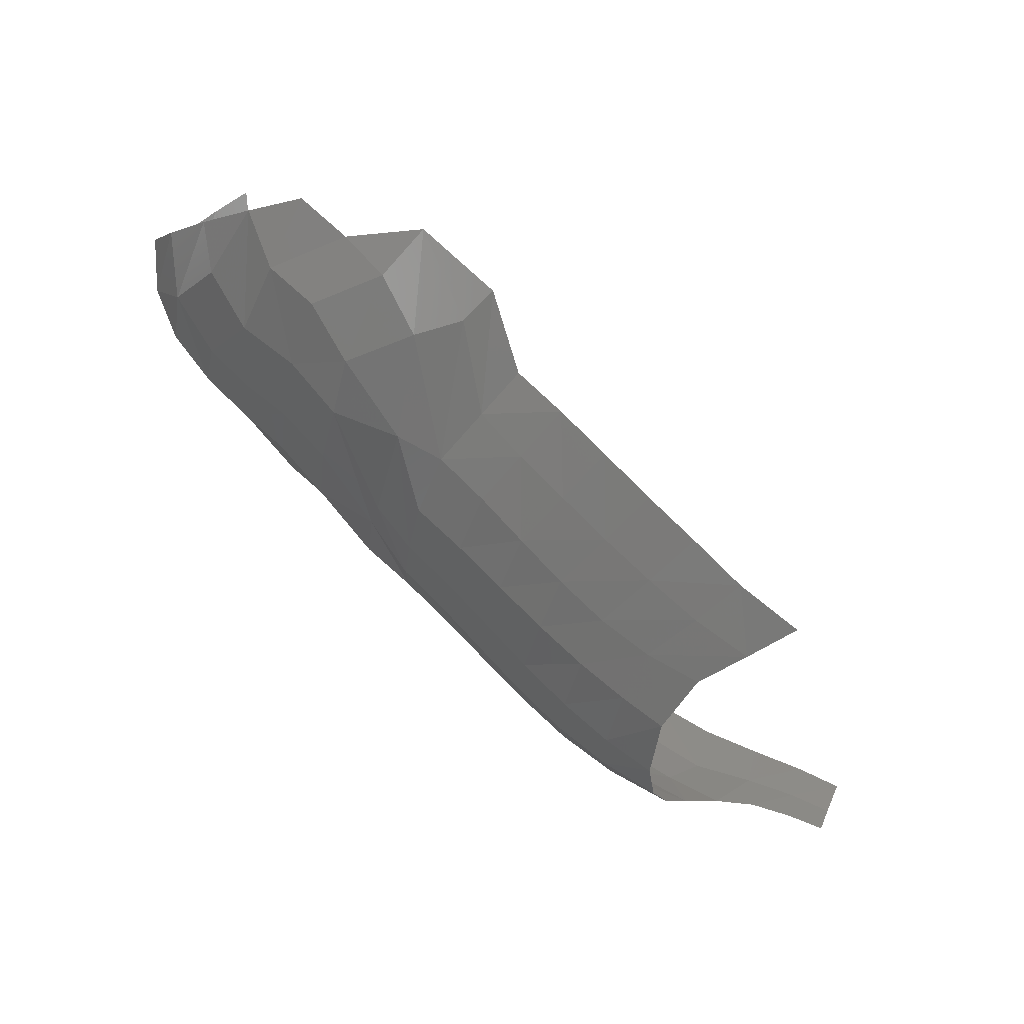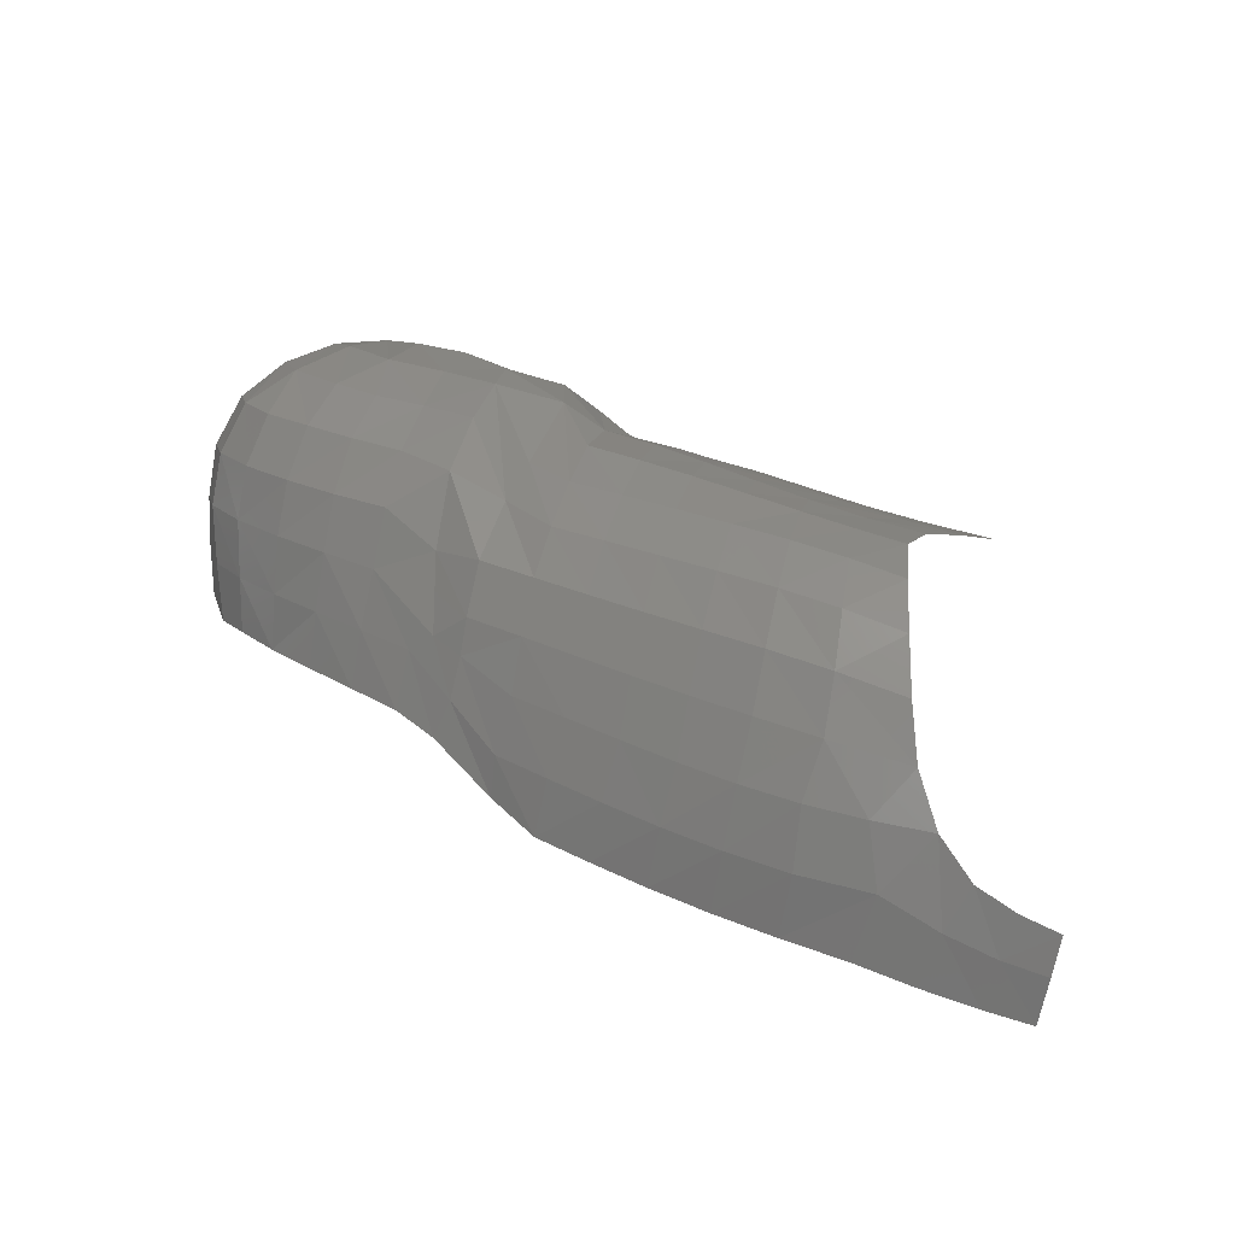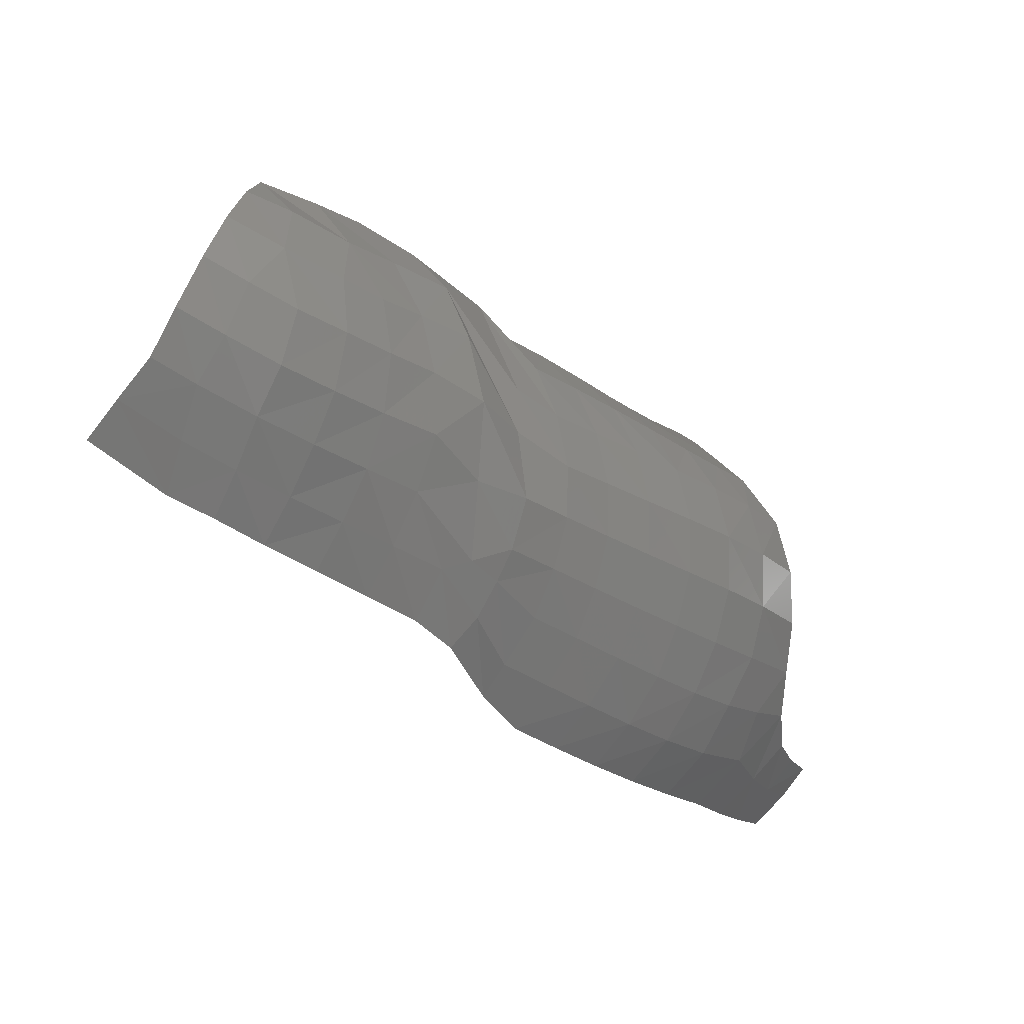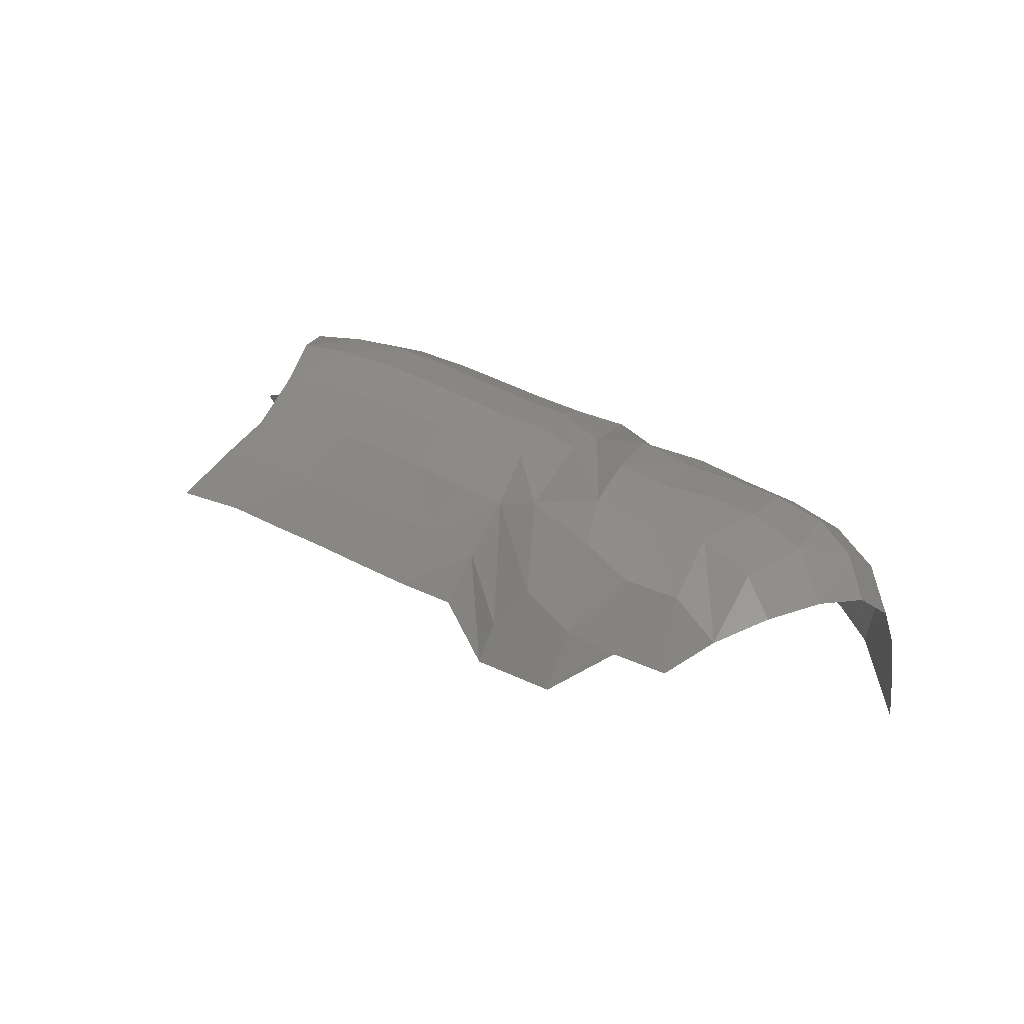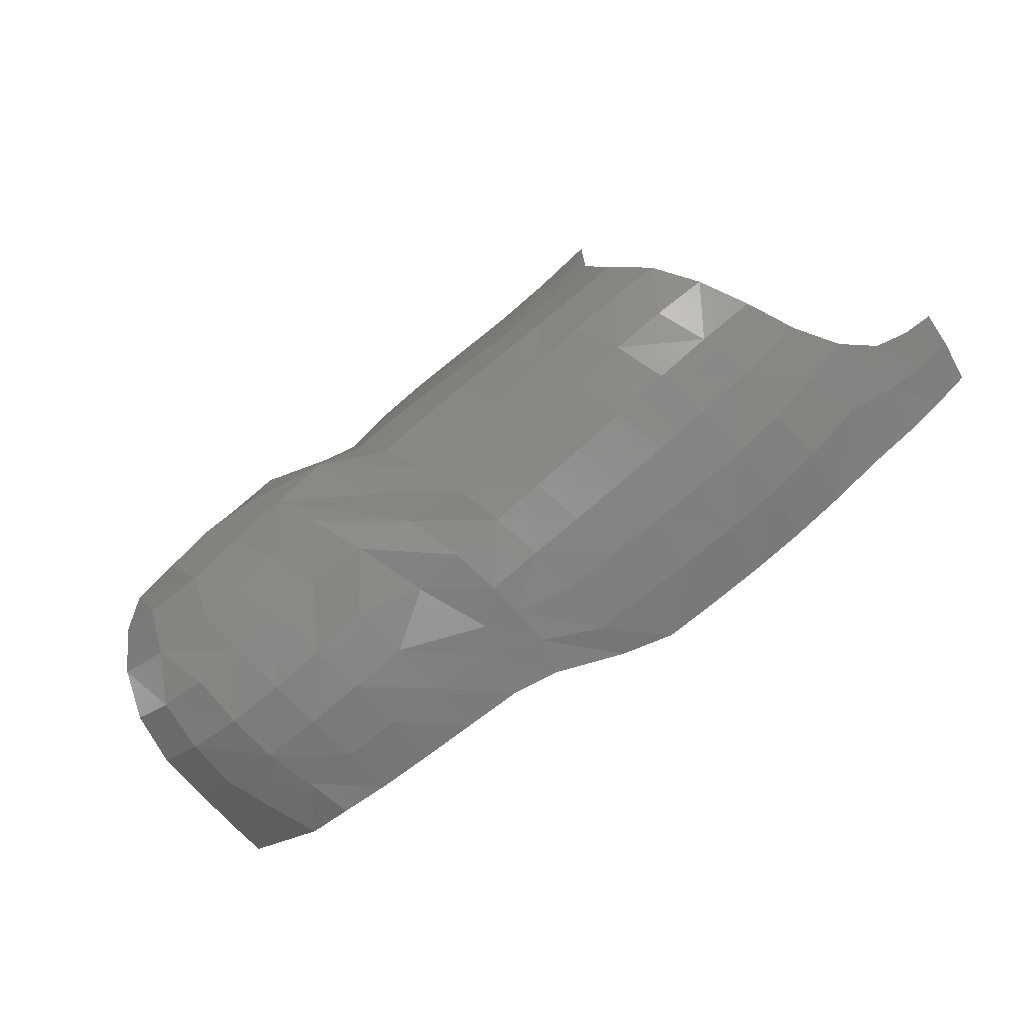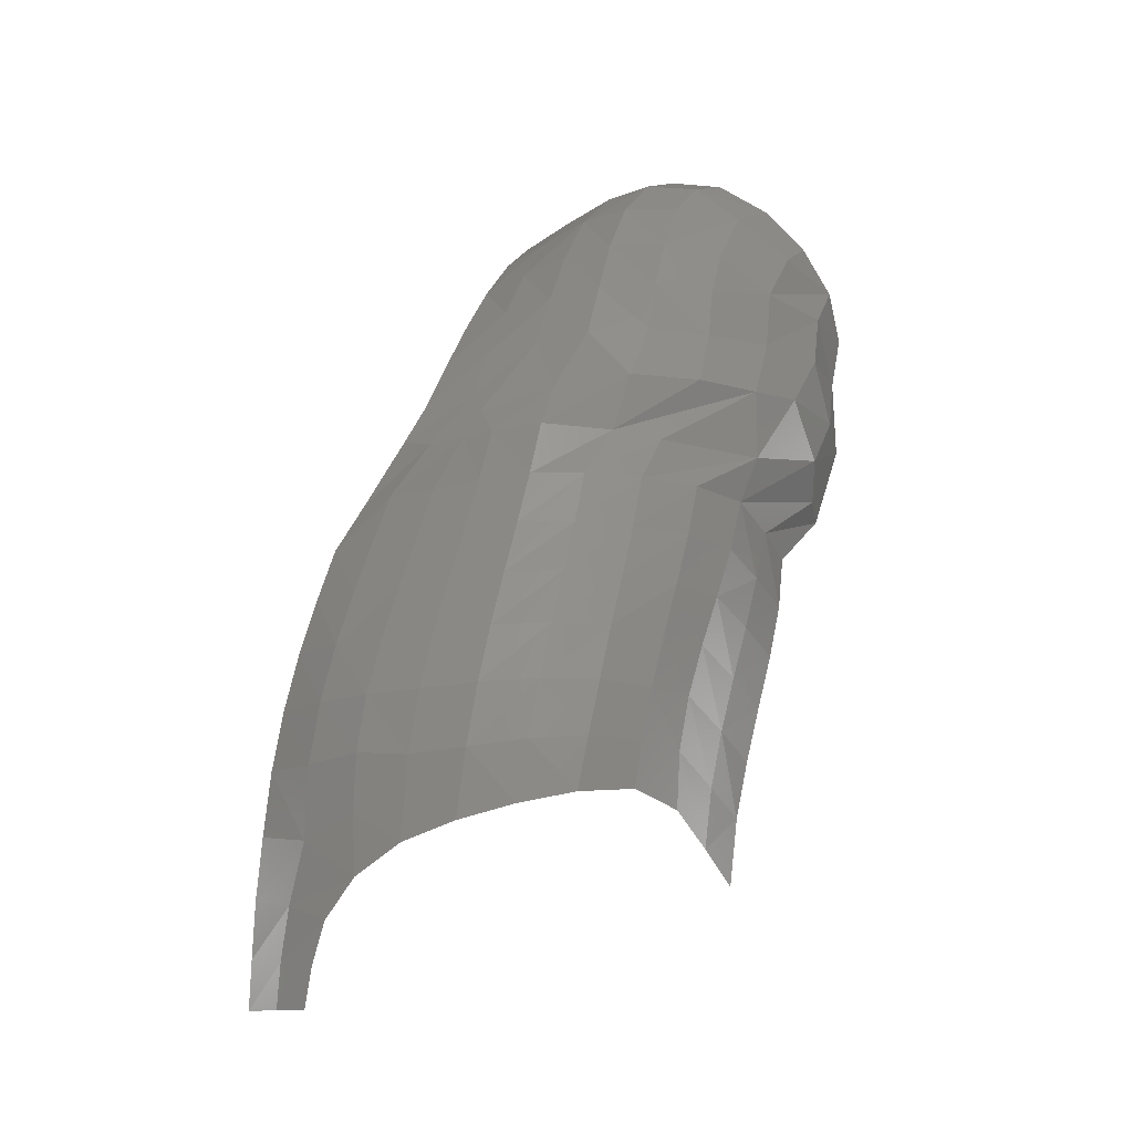
<metadata>
{"format":"stl","ext":"stl","renderer":"f3d","projection":"perspective","resolution":1024,"background":"white","views":[{"elev":73.2,"azim":27.3,"up":"+Y"},{"elev":63.3,"azim":16.1,"up":"+Z"},{"elev":-14.8,"azim":-55.7,"up":"+Y"},{"elev":6.5,"azim":-156.4,"up":"+Z"},{"elev":59.9,"azim":-49.5,"up":"+Z"},{"elev":76.6,"azim":91.1,"up":"+Z"}]}
</metadata>
<code>
# stl→obj: 152 verts, 254 faces
v 0.7836 -0.044 1.105
v 0.8064 -0.0593 1.1
v 0.8014 -0.04596 1.105
v 0.7973 -0.03155 1.107
v 0.7816 -0.02921 1.107
v 0.7664 -0.02677 1.104
v 0.7674 -0.04176 1.103
v 0.785 -0.05823 1.1
v 0.799 -0.07165 1.094
v 0.7943 0.02449 1.059
v 0.7879 0.01715 1.071
v 0.8038 0.01555 1.073
v 0.8143 -0.0706 1.094
v 0.8206 -0.08777 1.081
v 0.8048 -0.08433 1.085
v 0.7857 -0.08428 1.083
v 0.8186 -0.09767 1.07
v 0.8028 -0.09648 1.072
v 0.7859 -0.0952 1.071
v 0.7838 -0.07153 1.093
v 0.7697 -0.09305 1.069
v 0.7693 -0.08239 1.081
v 0.7539 -0.07948 1.078
v 0.7542 -0.09017 1.066
v 0.7688 -0.06985 1.091
v 0.7532 -0.05348 1.094
v 0.7684 -0.05623 1.098
v 0.7542 -0.067 1.087
v 0.7387 -0.05036 1.09
v 0.7399 -0.06353 1.083
v 0.7245 -0.0471 1.085
v 0.7392 -0.07587 1.074
v 0.7257 -0.05983 1.079
v 0.7249 -0.07197 1.07
v 0.7115 -0.0562 1.074
v 0.7104 -0.04396 1.081
v 0.7096 -0.03072 1.086
v 0.6959 -0.04107 1.078
v 0.6965 -0.04889 1.073
v 0.6882 -0.04462 1.07
v 0.683 -0.02524 1.076
v 0.6952 -0.0282 1.083
v 0.6802 -0.005136 1.08
v 0.6957 -0.009472 1.08
v 0.68 0.01351 1.075
v 0.6658 -0.000246 1.074
v 0.667 -0.01643 1.074
v 0.6535 -0.02684 1.063
v 0.668 -0.0302 1.068
v 0.6522 -0.01363 1.069
v 0.6393 -0.02301 1.057
v 0.6384 -0.01073 1.064
v 0.6518 0.001607 1.071
v 0.6259 -0.01808 1.05
v 0.6251 -0.006563 1.058
v 0.6389 0.004083 1.067
v 0.6144 -0.000159 1.049
v 0.617 0.01328 1.054
v 0.6264 0.007519 1.062
v 0.6117 0.02072 1.043
v 0.6269 0.02492 1.056
v 0.6193 0.03372 1.044
v 0.6084 0.007583 1.038
v 0.6148 -0.01096 1.04
v 0.6092 -0.003464 1.03
v 0.6362 0.03933 1.051
v 0.6293 0.04475 1.041
v 0.6407 0.05276 1.036
v 0.6497 0.03352 1.059
v 0.652 0.04824 1.045
v 0.6522 0.0563 1.028
v 0.6653 0.03242 1.061
v 0.6658 0.04689 1.049
v 0.6665 0.05382 1.031
v 0.6837 0.05603 1.021
v 0.6795 0.05253 1.036
v 0.693 0.0471 1.044
v 0.7024 0.04743 1.035
v 0.7057 0.04944 1.025
v 0.7155 0.03281 1.051
v 0.7198 0.03861 1.039
v 0.7293 0.03002 1.056
v 0.7341 0.0373 1.042
v 0.7105 0.02501 1.065
v 0.6985 0.02947 1.065
v 0.7097 0.01279 1.076
v 0.7246 0.02218 1.068
v 0.7383 0.01833 1.073
v 0.7238 0.01034 1.08
v 0.7373 -0.00666 1.091
v 0.7377 0.007291 1.084
v 0.7234 -0.004087 1.087
v 0.7096 -0.001939 1.083
v 0.7233 -0.01892 1.09
v 0.7372 -0.02157 1.095
v 0.7095 -0.01664 1.086
v 0.7236 -0.03347 1.09
v 0.7378 -0.03636 1.094
v 0.7522 -0.03919 1.099
v 0.7516 -0.02423 1.1
v 0.7513 -0.009471 1.096
v 0.7517 0.00403 1.088
v 0.7656 0.000976 1.091
v 0.7657 -0.01209 1.1
v 0.7794 -0.001434 1.094
v 0.7804 0.008389 1.083
v 0.766 0.01072 1.08
v 0.7727 0.01996 1.067
v 0.752 0.0143 1.077
v 0.7581 0.02327 1.064
v 0.7636 0.03093 1.051
v 0.7436 0.02681 1.06
v 0.7488 0.03442 1.047
v 0.6107 -0.0117 1.017
v 0.6128 -0.01969 1.005
v 0.6237 -0.03436 1.023
v 0.6322 -0.03973 1.032
v 0.6292 -0.02942 1.041
v 0.619 -0.02278 1.032
v 0.6414 -0.03461 1.048
v 0.6433 -0.04526 1.039
v 0.6547 -0.03909 1.054
v 0.6692 -0.05518 1.051
v 0.6685 -0.04326 1.06
v 0.6559 -0.05036 1.045
v 0.6824 -0.04732 1.065
v 0.6827 -0.05989 1.056
v 0.6942 -0.06546 1.059
v 0.6965 -0.05788 1.066
v 0.7118 -0.07571 1.058
v 0.7107 -0.06799 1.065
v 0.7247 -0.08282 1.059
v 0.7392 -0.08666 1.063
v 0.8354 -0.08086 1.087
v 0.8341 -0.08948 1.079
v 0.8458 -0.08228 1.085
v 0.8122 0.02265 1.063
v 0.7788 0.02752 1.055
v 0.7953 0.007882 1.083
v 0.7918 -0.003091 1.096
v 0.78 -0.01466 1.103
v 0.7939 -0.01709 1.105
v 0.8332 -0.0981 1.069
v 0.8458 -0.09825 1.068
v 0.8458 -0.09001 1.078
v 0.8245 -0.07791 1.089
v 0.6978 0.003102 1.078
v 0.6805 0.029 1.067
v 0.6658 0.01612 1.07
v 0.6793 0.04041 1.057
v 0.6527 0.01703 1.068
v 0.6409 0.01957 1.064
f 1 2 3
f 1 4 5
f 6 1 5
f 7 8 1
f 1 8 2
f 6 7 1
f 9 2 8
f 10 11 12
f 2 9 13
f 14 13 15
f 15 13 9
f 16 15 9
f 17 14 15
f 17 15 18
f 15 19 18
f 15 16 19
f 16 9 20
f 16 21 19
f 22 16 20
f 16 22 21
f 22 23 24
f 22 24 21
f 23 22 25
f 22 20 25
f 26 25 27
f 8 27 25
f 8 25 20
f 26 28 25
f 23 25 28
f 28 26 29
f 28 29 30
f 30 23 28
f 31 30 29
f 30 32 23
f 33 32 30
f 31 33 30
f 33 34 32
f 34 33 35
f 33 36 35
f 33 31 36
f 31 37 36
f 37 38 36
f 36 39 35
f 36 38 39
f 38 40 39
f 38 41 40
f 42 41 38
f 37 42 38
f 43 42 44
f 44 42 37
f 42 43 41
f 43 44 45
f 46 43 45
f 47 41 43
f 47 43 46
f 47 48 49
f 41 47 49
f 47 50 48
f 50 47 46
f 50 51 48
f 52 50 53
f 50 46 53
f 50 52 51
f 52 54 51
f 55 52 56
f 52 53 56
f 52 55 54
f 57 54 55
f 58 55 59
f 55 56 59
f 58 57 55
f 57 58 60
f 61 58 59
f 62 58 61
f 62 60 58
f 57 60 63
f 64 57 63
f 64 63 65
f 61 66 67
f 68 67 66
f 61 67 62
f 69 68 66
f 69 70 68
f 70 71 68
f 72 73 70
f 72 70 69
f 70 73 74
f 70 74 71
f 75 74 76
f 73 76 74
f 77 75 76
f 77 78 75
f 75 78 79
f 79 80 81
f 79 78 80
f 80 82 83
f 80 83 81
f 82 80 84
f 78 84 80
f 85 86 84
f 86 87 84
f 85 84 77
f 78 77 84
f 82 84 87
f 88 82 87
f 89 88 87
f 86 89 87
f 90 91 89
f 89 91 88
f 86 92 89
f 90 89 92
f 86 93 92
f 93 94 92
f 95 90 92
f 95 92 94
f 93 96 94
f 96 97 94
f 94 98 95
f 94 97 98
f 97 29 98
f 97 31 29
f 96 37 97
f 31 97 37
f 26 98 29
f 95 98 99
f 26 99 98
f 99 26 27
f 99 27 7
f 95 99 100
f 100 99 7
f 100 7 6
f 101 100 6
f 100 101 90
f 100 90 95
f 91 101 102
f 103 102 101
f 91 90 101
f 101 6 104
f 103 101 104
f 104 105 103
f 103 105 106
f 103 106 107
f 102 103 107
f 11 107 106
f 11 108 107
f 108 109 107
f 102 107 109
f 91 102 109
f 91 109 88
f 110 88 109
f 108 110 109
f 111 110 108
f 110 112 88
f 110 111 113
f 110 113 112
f 112 113 83
f 114 115 116
f 116 117 118
f 114 116 119
f 116 118 119
f 118 64 119
f 54 118 120
f 118 54 64
f 121 120 118
f 121 118 117
f 54 120 51
f 120 48 51
f 122 120 121
f 120 122 48
f 123 124 122
f 123 122 125
f 122 121 125
f 124 48 122
f 124 49 48
f 49 124 126
f 124 123 127
f 124 127 126
f 49 126 40
f 128 126 127
f 129 40 126
f 128 129 126
f 129 128 130
f 129 130 131
f 132 131 130
f 132 133 32
f 132 34 131
f 132 32 34
f 133 24 23
f 133 23 32
f 134 135 136
f 10 12 137
f 10 108 11
f 111 108 138
f 12 11 106
f 106 139 12
f 140 105 141
f 6 141 104
f 104 141 105
f 6 5 141
f 5 142 141
f 135 143 144
f 3 4 1
f 14 17 143
f 145 135 144
f 145 136 135
f 135 134 146
f 146 14 135
f 34 35 131
f 39 131 35
f 39 129 131
f 129 39 40
f 114 119 64
f 114 64 65
f 88 112 82
f 112 83 82
f 96 93 147
f 96 147 44
f 44 37 96
f 85 148 147
f 148 44 147
f 93 85 147
f 148 45 44
f 148 149 45
f 72 148 150
f 148 72 149
f 85 150 148
f 150 85 77
f 150 77 76
f 72 150 73
f 73 150 76
f 53 46 149
f 46 45 149
f 53 149 151
f 149 69 151
f 149 72 69
f 69 152 151
f 53 151 152
f 152 69 66
f 152 66 61
f 53 152 56
f 56 152 61
f 93 86 85
f 57 64 54
f 56 61 59
f 41 49 40
f 7 27 8
f 9 8 20
f 14 146 13
f 142 140 141
f 14 143 135
f 4 142 5
f 108 10 138
f 140 106 105
f 106 140 139

</code>
